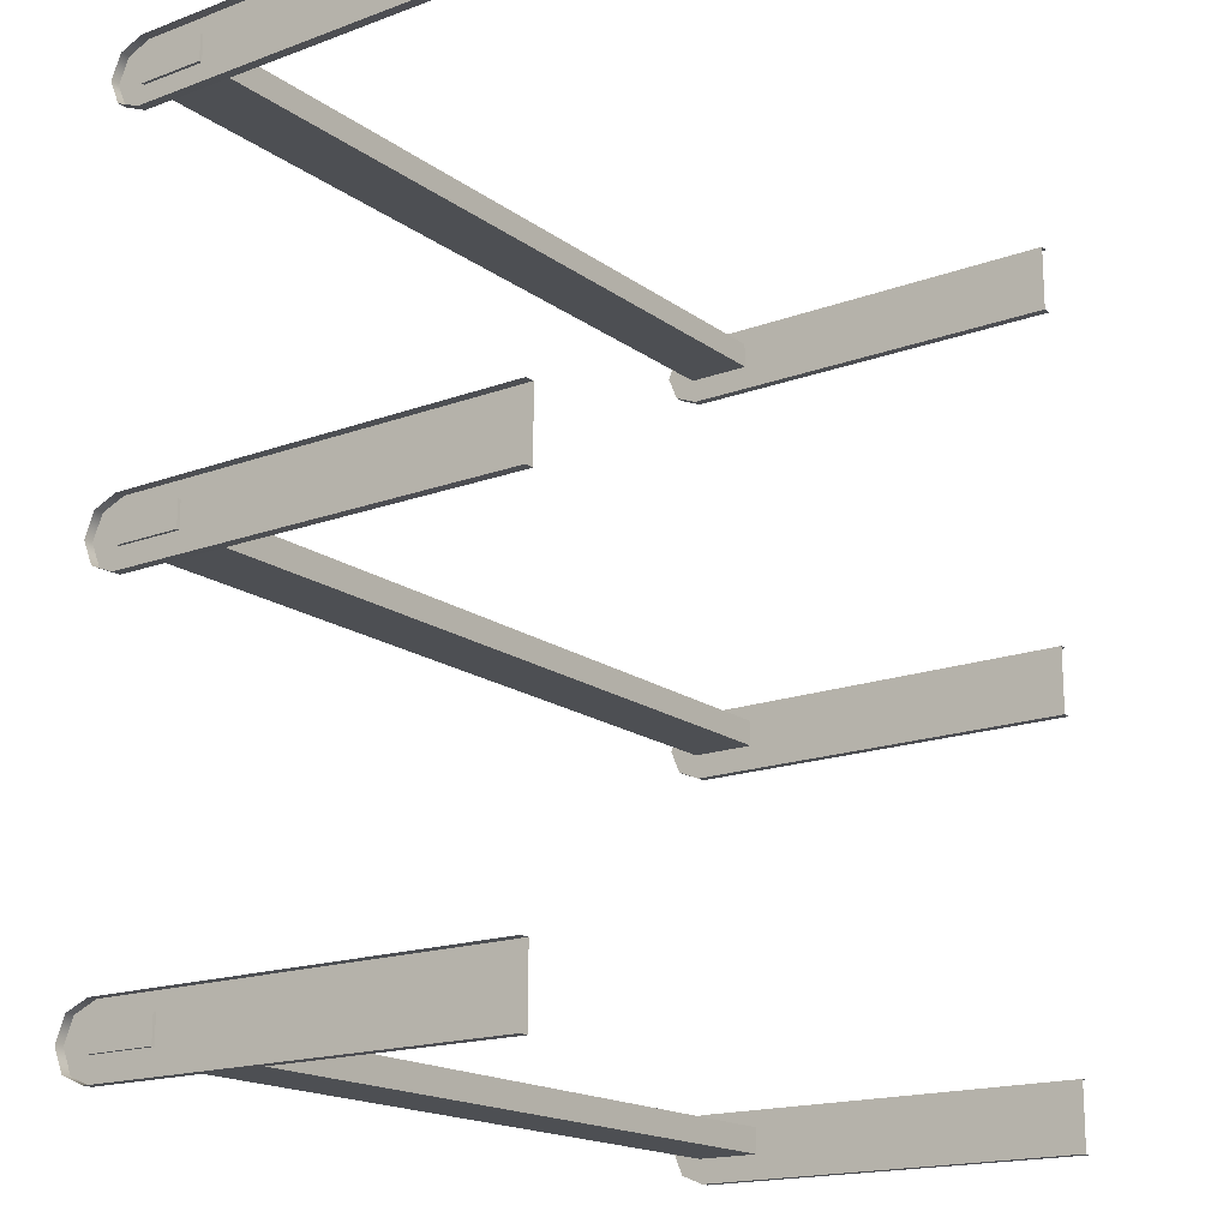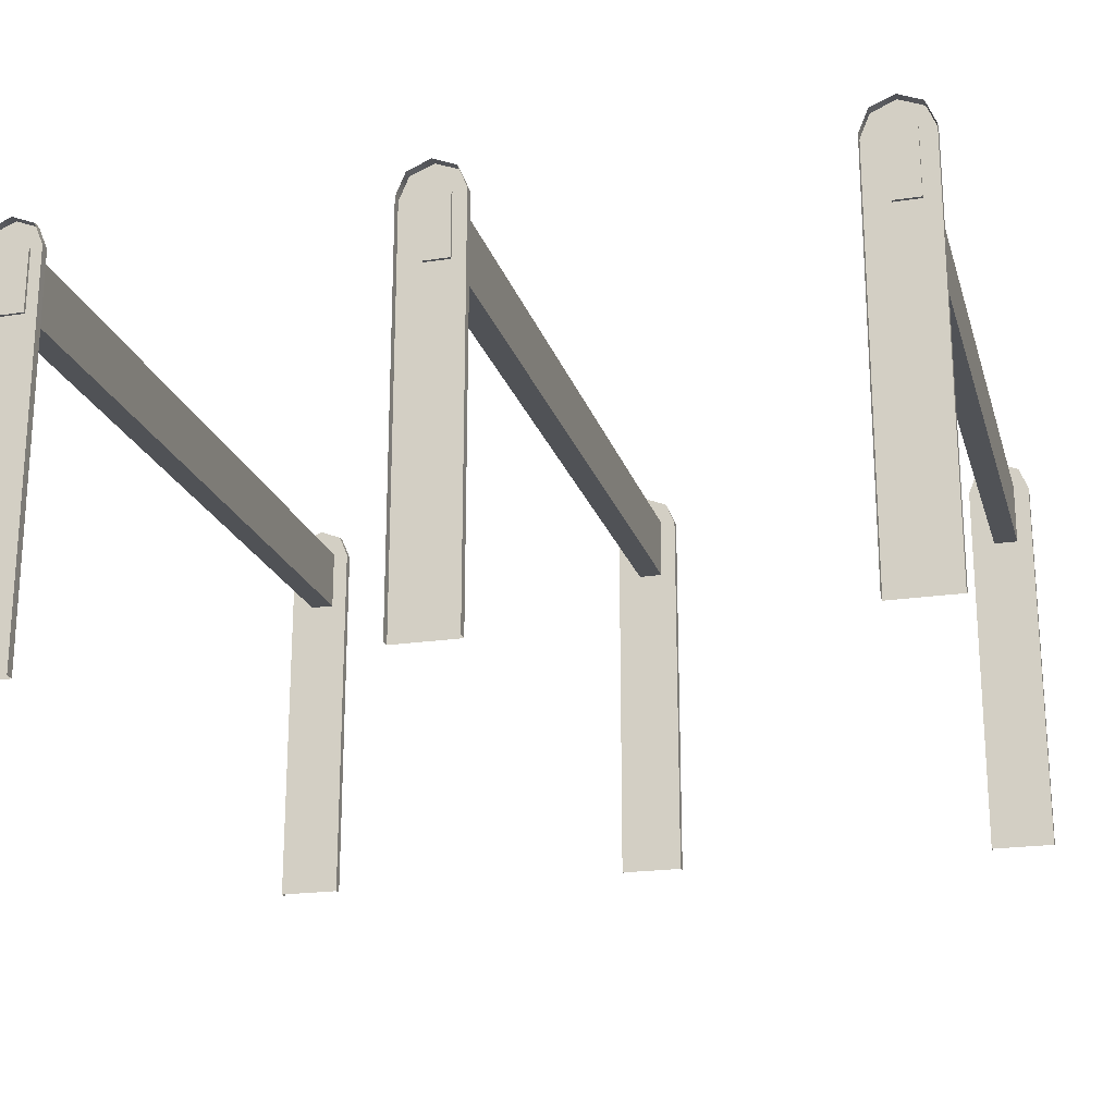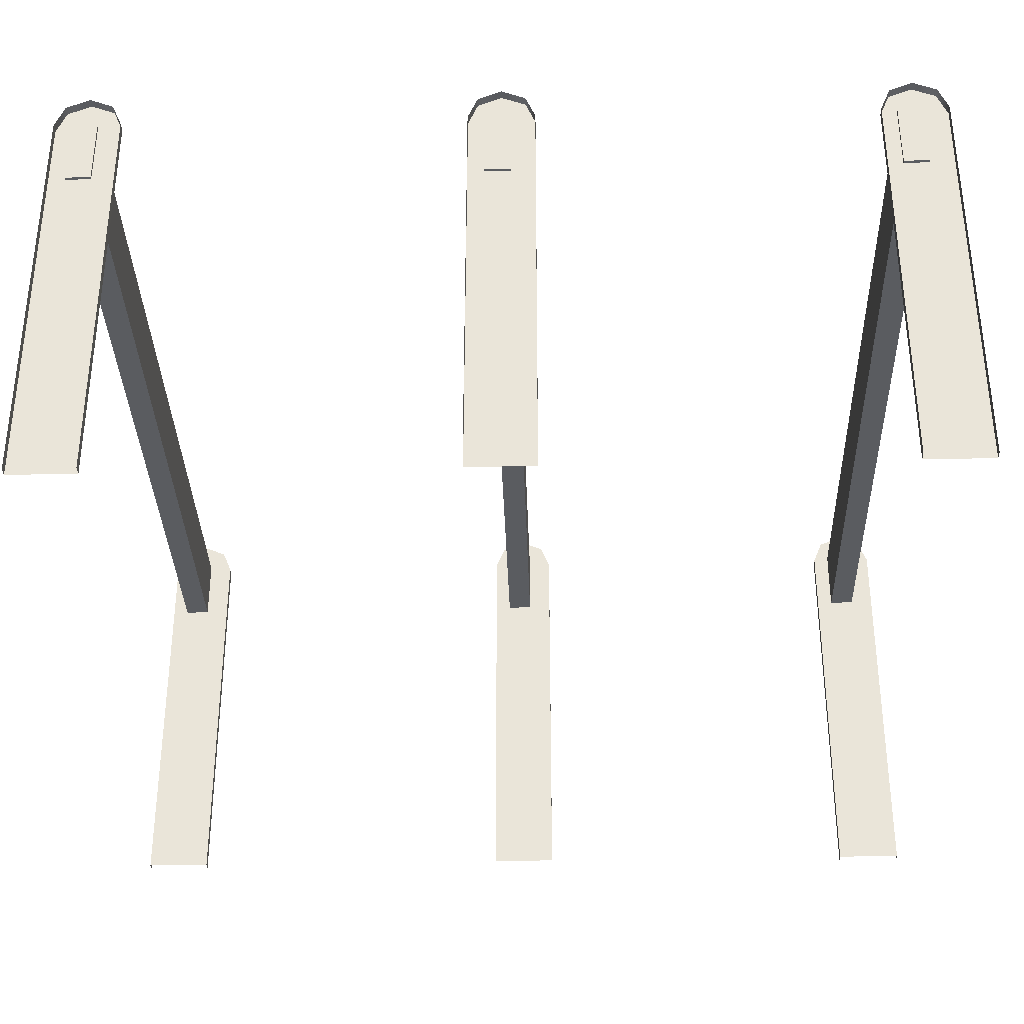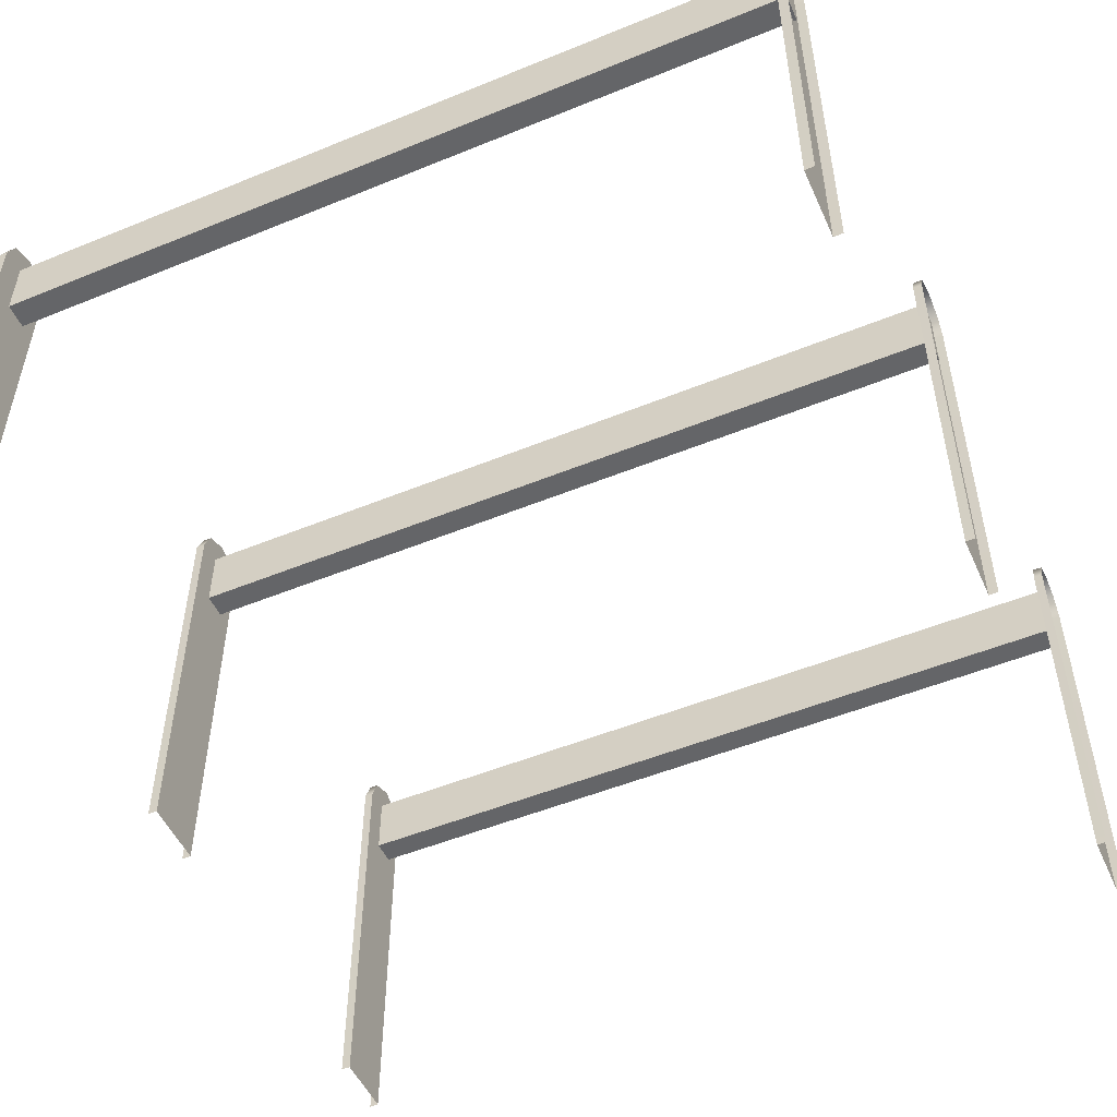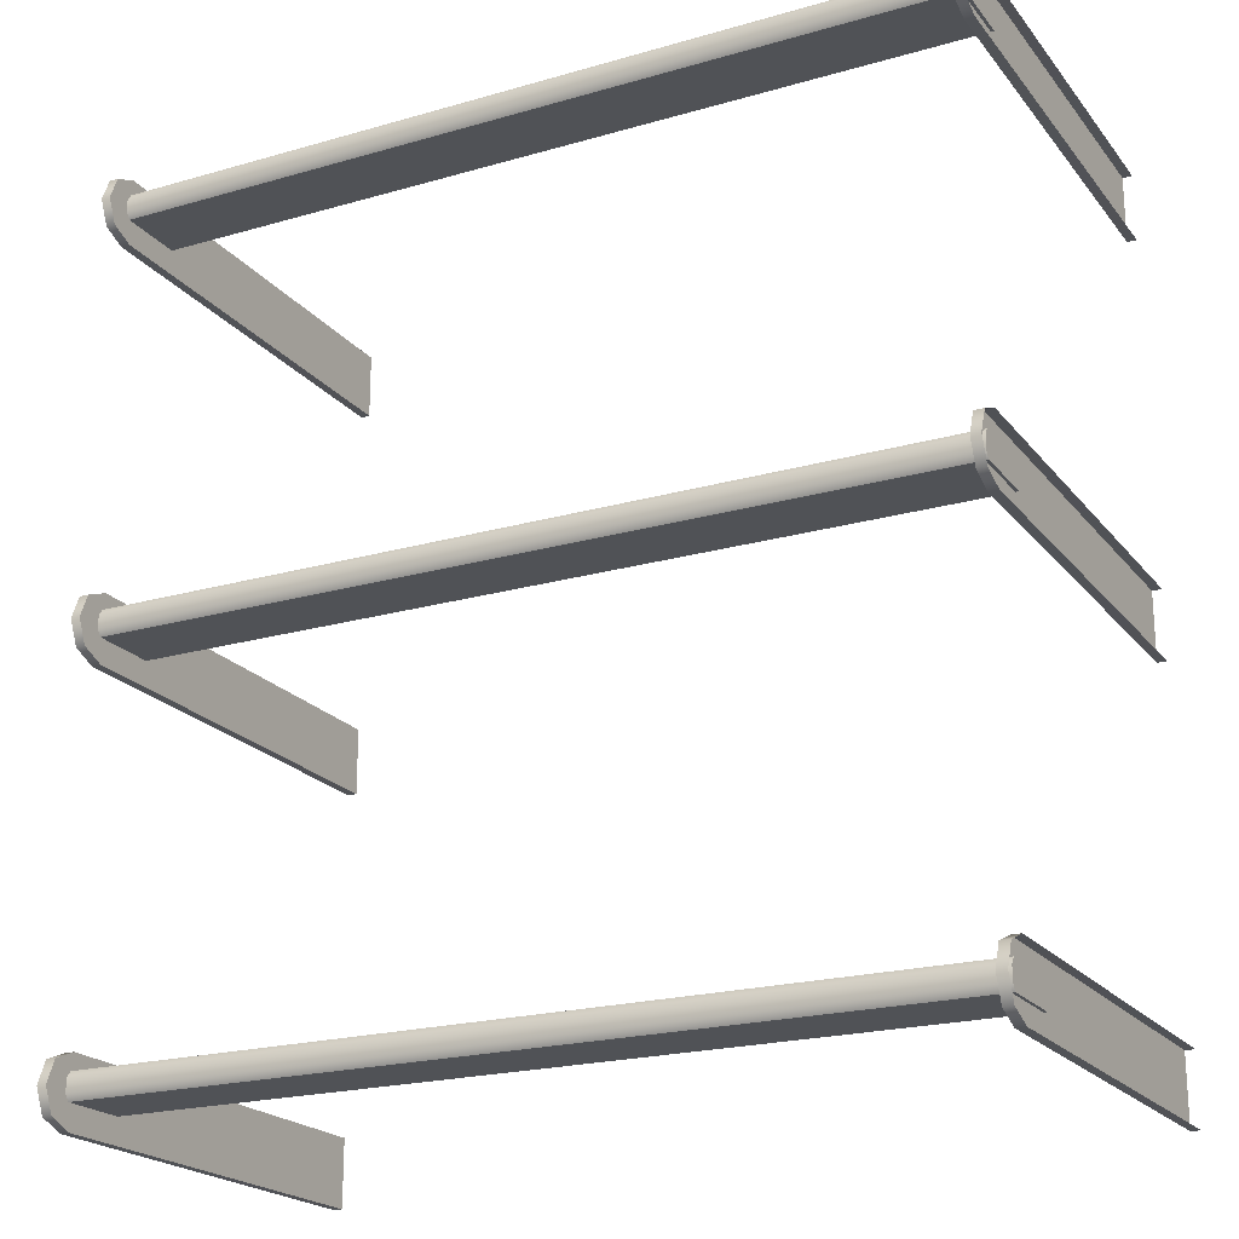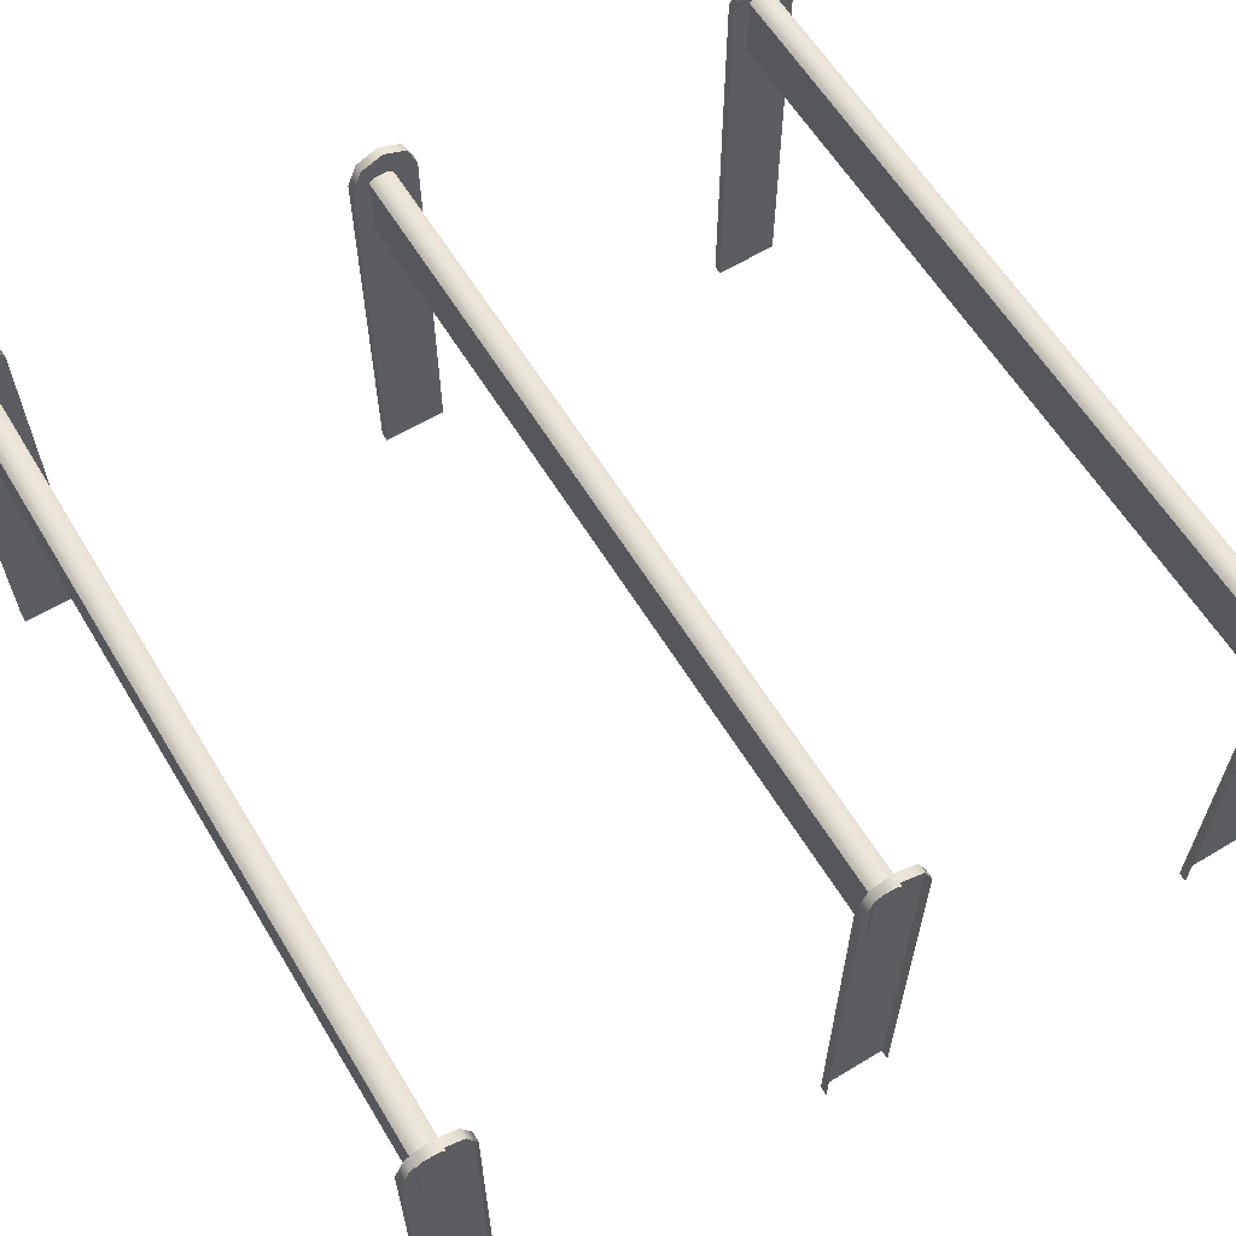
<metadata>
{"format":"obj","ext":"obj","renderer":"f3d","projection":"perspective","resolution":1024,"background":"white","views":[{"elev":-17.5,"azim":126.0,"up":"+Y"},{"elev":-20.9,"azim":105.2,"up":"+Z"},{"elev":-33.8,"azim":-88.3,"up":"+Z"},{"elev":-51.5,"azim":23.9,"up":"+Z"},{"elev":-21.1,"azim":27.3,"up":"+Y"},{"elev":61.3,"azim":-121.3,"up":"+Z"}]}
</metadata>
<code>
v -41.89 100 54.39
v 41.89 100 54.39
v -41.89 102.6 54.39
v 41.89 102.6 54.39
v -41.89 102.6 47.61
v 41.89 102.6 47.61
v -41.89 100 47.61
v 41.89 100 47.61
v 41.89 102 54.86
v -41.89 102 54.86
v -41.89 102 47.61
v 41.89 102 47.61
v 41.89 100.7 54.86
v -41.89 100.7 54.86
v -41.89 100.7 47.61
v 41.89 100.7 47.61
v -41.89 141.5 54.39
v 41.89 141.5 54.39
v -41.89 144.1 54.39
v 41.89 144.1 54.39
v -41.89 144.1 47.61
v 41.89 144.1 47.61
v -41.89 141.5 47.61
v 41.89 141.5 47.61
v 41.89 143.5 54.86
v -41.89 143.5 54.86
v -41.89 143.5 47.61
v 41.89 143.5 47.61
v 41.89 142.2 54.86
v -41.89 142.2 54.86
v -41.89 142.2 47.61
v 41.89 142.2 47.61
v -41.89 183.4 54.39
v 41.89 183.4 54.39
v -41.89 186 54.39
v 41.89 186 54.39
v -41.89 186 47.61
v 41.89 186 47.61
v -41.89 183.4 47.61
v 41.89 183.4 47.61
v 41.89 185.4 54.86
v -41.89 185.4 54.86
v -41.89 185.4 47.61
v 41.89 185.4 47.61
v 41.89 184.1 54.86
v -41.89 184.1 54.86
v -41.89 184.1 47.61
v 41.89 184.1 47.61
v 41.58 97.51 54.12
v 41.58 98.51 56.53
v 41.58 100.9 57.53
v 41.58 103.3 56.53
v 41.58 104.3 54.12
v 42.52 97.51 54.12
v 42.52 98.51 56.53
v 42.52 100.9 57.53
v 42.52 103.3 56.53
v 42.52 104.3 54.12
v 41.58 100.9 54.12
v 41.58 97.51 11.8
v 42.52 97.51 11.8
v 41.58 104.3 11.8
v 42.52 104.3 11.8
v 41.58 100.9 11.8
v -41.58 97.51 54.12
v -41.58 98.51 56.53
v -41.58 100.9 57.53
v -41.58 103.3 56.53
v -41.58 104.3 54.12
v -42.52 97.51 54.12
v -42.52 98.51 56.53
v -42.52 100.9 57.53
v -42.52 103.3 56.53
v -42.52 104.3 54.12
v -41.58 100.9 54.12
v -41.58 97.51 11.8
v -42.52 97.51 11.8
v -41.58 104.3 11.8
v -42.52 104.3 11.8
v -41.58 100.9 11.8
v 41.58 139 54.12
v 41.58 140 56.53
v 41.58 142.4 57.53
v 41.58 144.8 56.53
v 41.58 145.8 54.12
v 42.52 139 54.12
v 42.52 140 56.53
v 42.52 142.4 57.53
v 42.52 144.8 56.53
v 42.52 145.8 54.12
v 41.58 142.4 54.12
v 41.58 139 11.8
v 42.52 139 11.8
v 41.58 145.8 11.8
v 42.52 145.8 11.8
v 41.58 142.4 11.8
v -41.58 139 54.12
v -41.58 140 56.53
v -41.58 142.4 57.53
v -41.58 144.8 56.53
v -41.58 145.8 54.12
v -42.52 139 54.12
v -42.52 140 56.53
v -42.52 142.4 57.53
v -42.52 144.8 56.53
v -42.52 145.8 54.12
v -41.58 142.4 54.12
v -41.58 139 11.8
v -42.52 139 11.8
v -41.58 145.8 11.8
v -42.52 145.8 11.8
v -41.58 142.4 11.8
v 41.58 180.9 54.12
v 41.58 181.9 56.53
v 41.58 184.3 57.53
v 41.58 186.7 56.53
v 41.58 187.7 54.12
v 42.52 180.9 54.12
v 42.52 181.9 56.53
v 42.52 184.3 57.53
v 42.52 186.7 56.53
v 42.52 187.7 54.12
v 41.58 184.3 54.12
v 41.58 180.9 11.8
v 42.52 180.9 11.8
v 41.58 187.7 11.8
v 42.52 187.7 11.8
v 41.58 184.3 11.8
v -41.58 180.9 54.12
v -41.58 181.9 56.53
v -41.58 184.3 57.53
v -41.58 186.7 56.53
v -41.58 187.7 54.12
v -42.52 180.9 54.12
v -42.52 181.9 56.53
v -42.52 184.3 57.53
v -42.52 186.7 56.53
v -42.52 187.7 54.12
v -41.58 184.3 54.12
v -41.58 180.9 11.8
v -42.52 180.9 11.8
v -41.58 187.7 11.8
v -42.52 187.7 11.8
v -41.58 184.3 11.8
f 1 2 13 14
f 3 4 6 5
f 15 16 8 7
f 7 8 2 1
f 2 8 16 13
f 7 1 14 15
f 10 9 4 3
f 11 10 3 5
f 5 6 12 11
f 9 12 6 4
f 10 14 13 9
f 15 14 10 11
f 16 15 11 12
f 9 13 16 12
f 17 18 29 30
f 19 20 22 21
f 31 32 24 23
f 23 24 18 17
f 18 24 32 29
f 23 17 30 31
f 26 25 20 19
f 27 26 19 21
f 21 22 28 27
f 25 28 22 20
f 26 30 29 25
f 31 30 26 27
f 32 31 27 28
f 25 29 32 28
f 33 34 45 46
f 35 36 38 37
f 47 48 40 39
f 39 40 34 33
f 34 40 48 45
f 39 33 46 47
f 42 41 36 35
f 43 42 35 37
f 37 38 44 43
f 41 44 38 36
f 42 46 45 41
f 47 46 42 43
f 48 47 43 44
f 41 45 48 44
f 49 54 55 50
f 50 55 56 51
f 51 56 57 52
f 52 57 58 53
f 50 59 49
f 51 59 50
f 52 59 51
f 53 59 52
f 49 60 61 54
f 58 63 62 53
f 59 64 60 49
f 53 62 64 59
f 65 66 71 70
f 66 67 72 71
f 67 68 73 72
f 68 69 74 73
f 66 65 75
f 67 66 75
f 68 67 75
f 69 68 75
f 65 70 77 76
f 74 69 78 79
f 75 65 76 80
f 69 75 80 78
f 81 86 87 82
f 82 87 88 83
f 83 88 89 84
f 84 89 90 85
f 82 91 81
f 83 91 82
f 84 91 83
f 85 91 84
f 81 92 93 86
f 90 95 94 85
f 91 96 92 81
f 85 94 96 91
f 97 98 103 102
f 98 99 104 103
f 99 100 105 104
f 100 101 106 105
f 98 97 107
f 99 98 107
f 100 99 107
f 101 100 107
f 97 102 109 108
f 106 101 110 111
f 107 97 108 112
f 101 107 112 110
f 113 118 119 114
f 114 119 120 115
f 115 120 121 116
f 116 121 122 117
f 114 123 113
f 115 123 114
f 116 123 115
f 117 123 116
f 113 124 125 118
f 122 127 126 117
f 123 128 124 113
f 117 126 128 123
f 129 130 135 134
f 130 131 136 135
f 131 132 137 136
f 132 133 138 137
f 130 129 139
f 131 130 139
f 132 131 139
f 133 132 139
f 129 134 141 140
f 138 133 142 143
f 139 129 140 144
f 133 139 144 142

</code>
